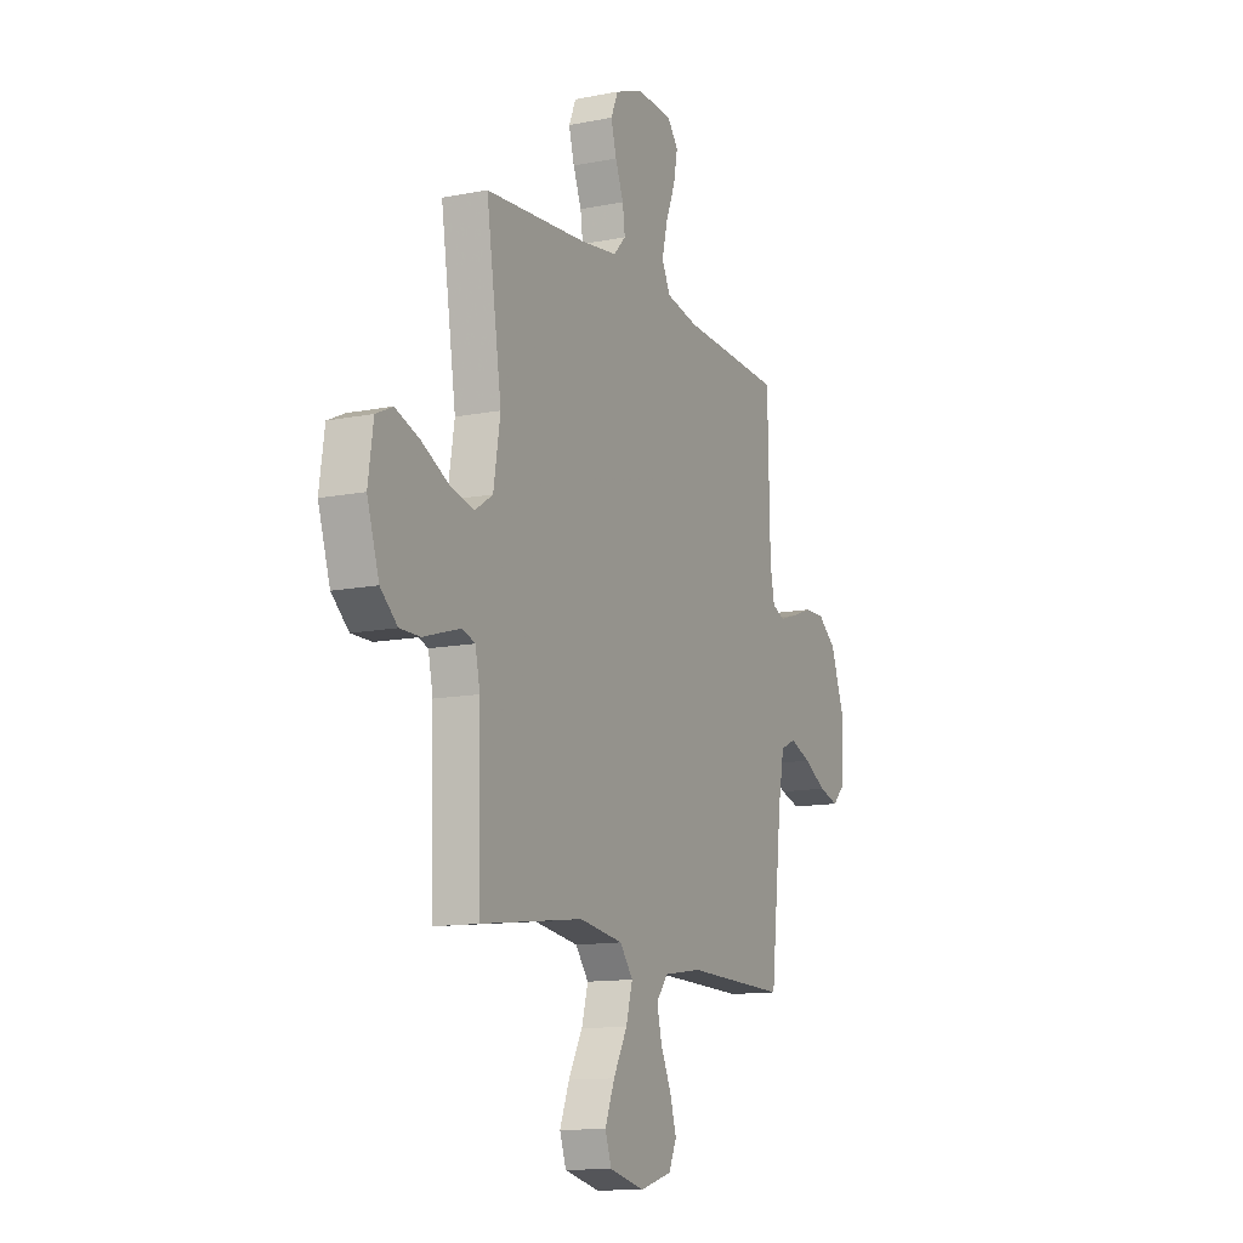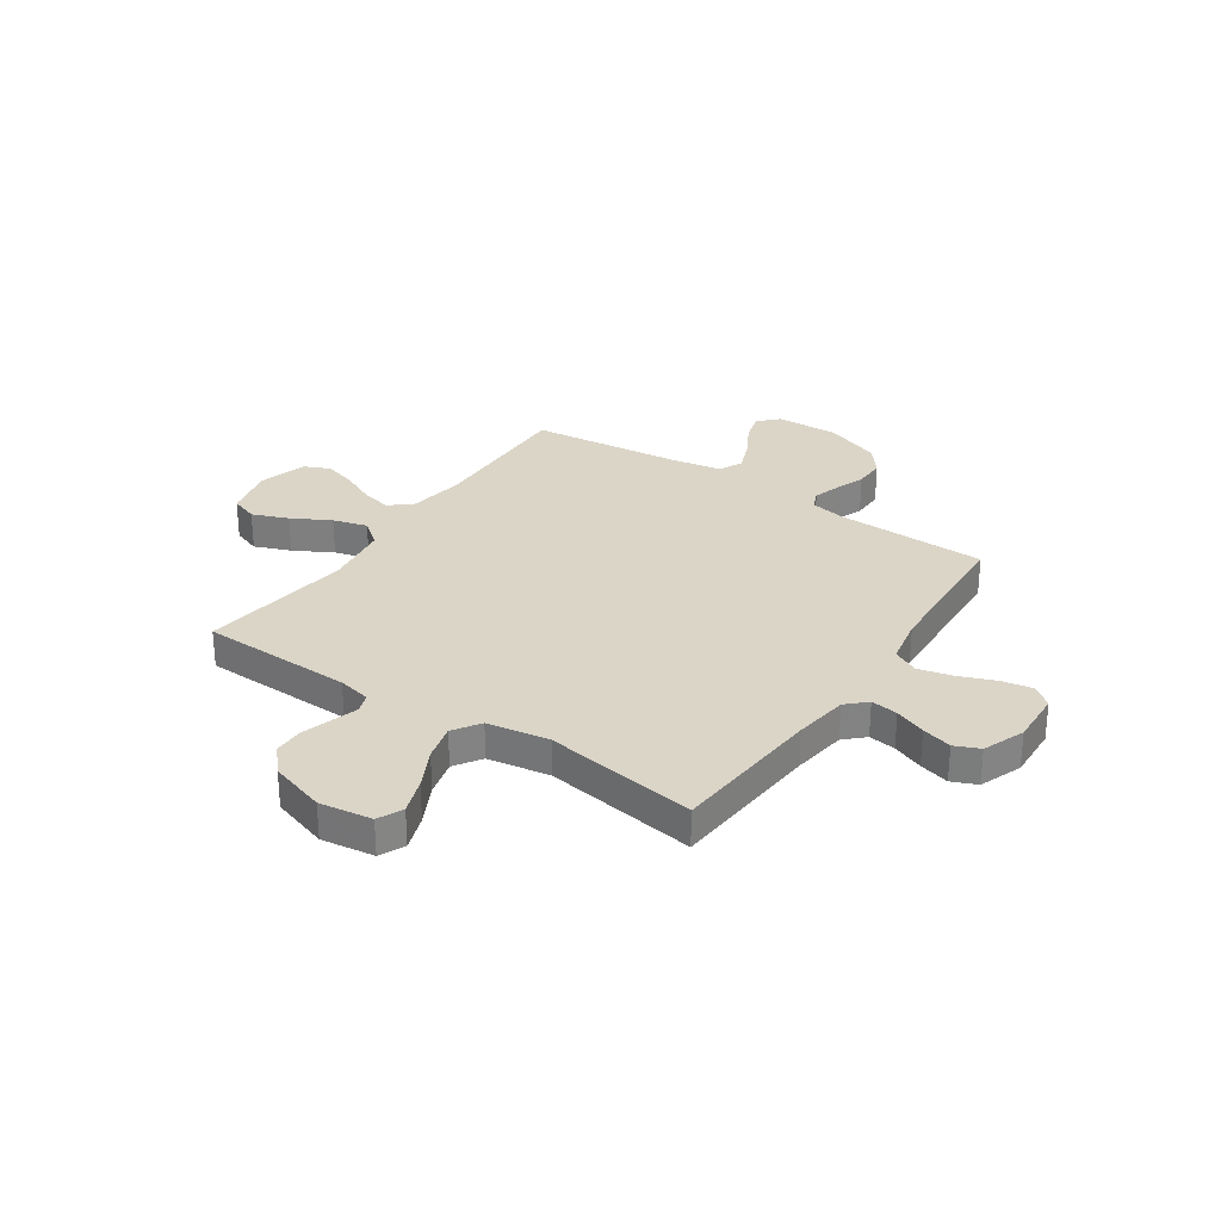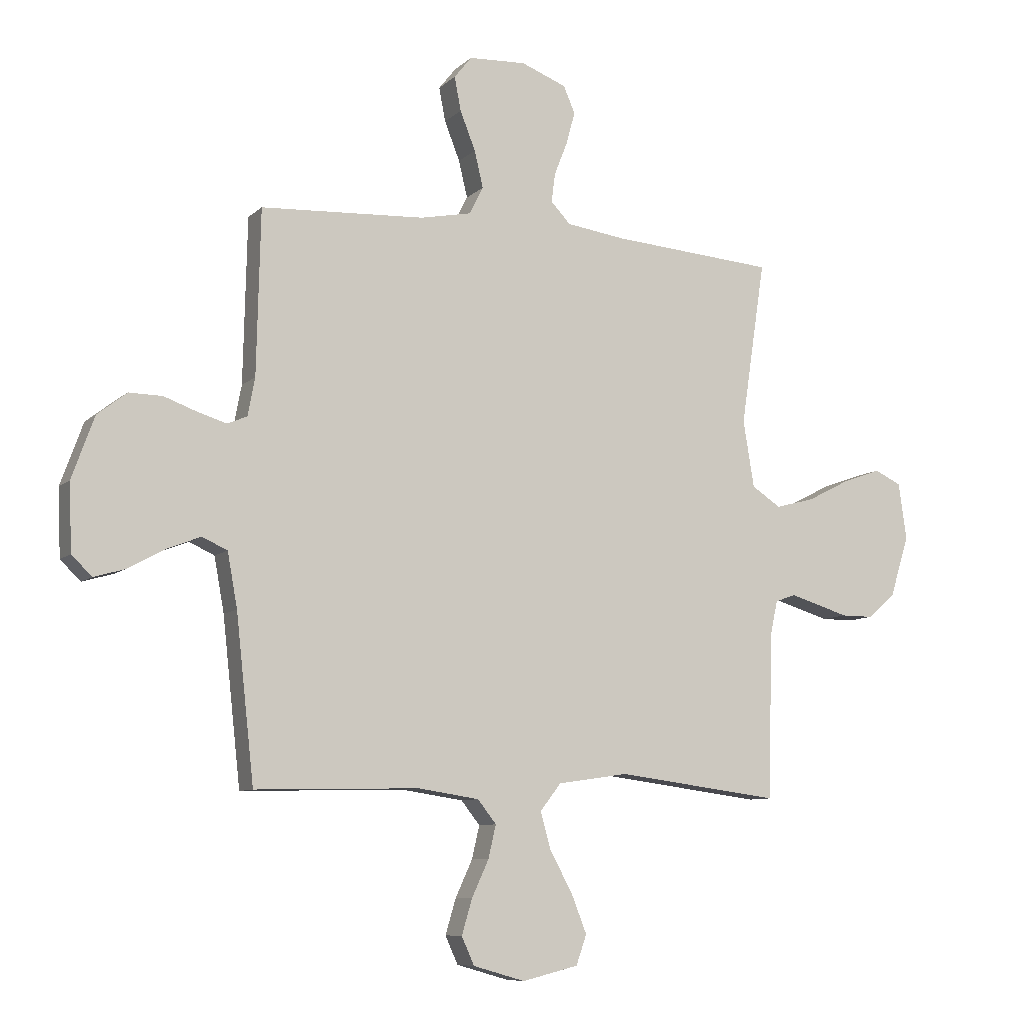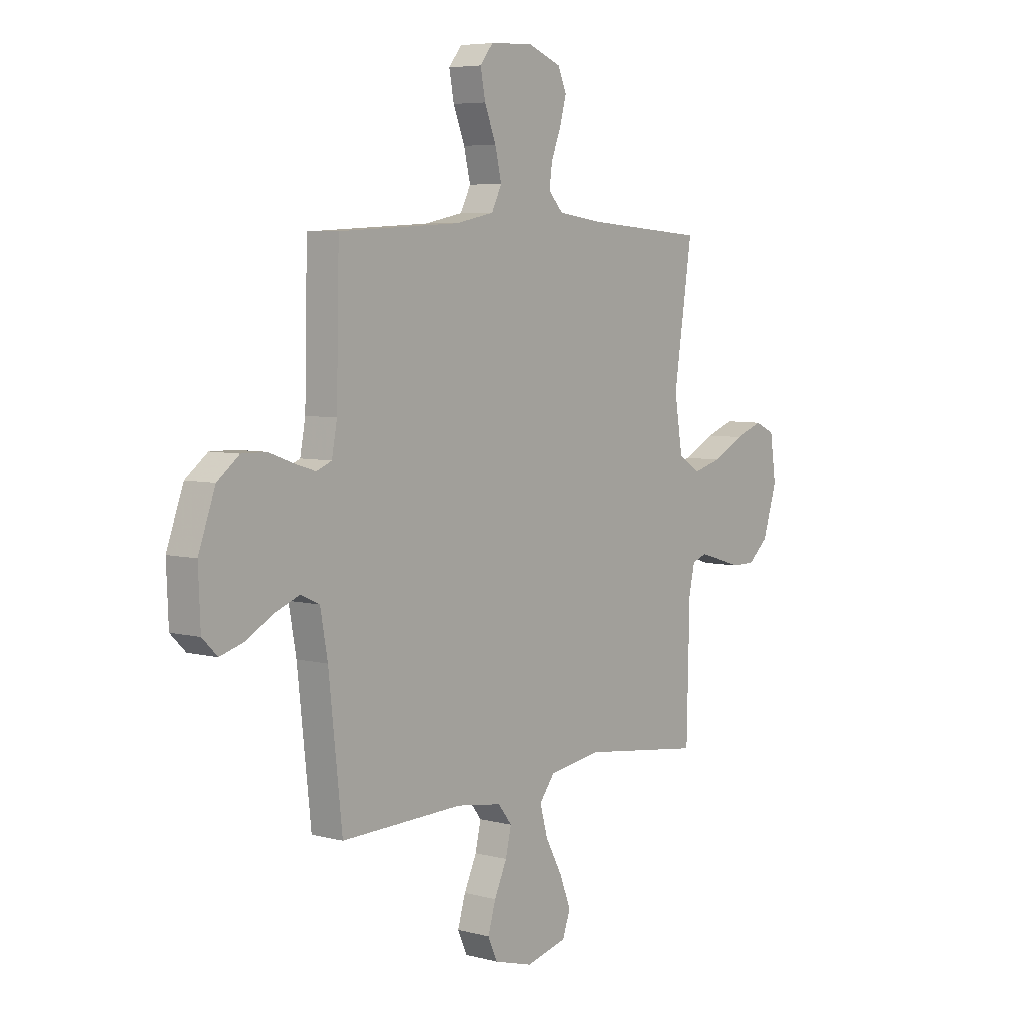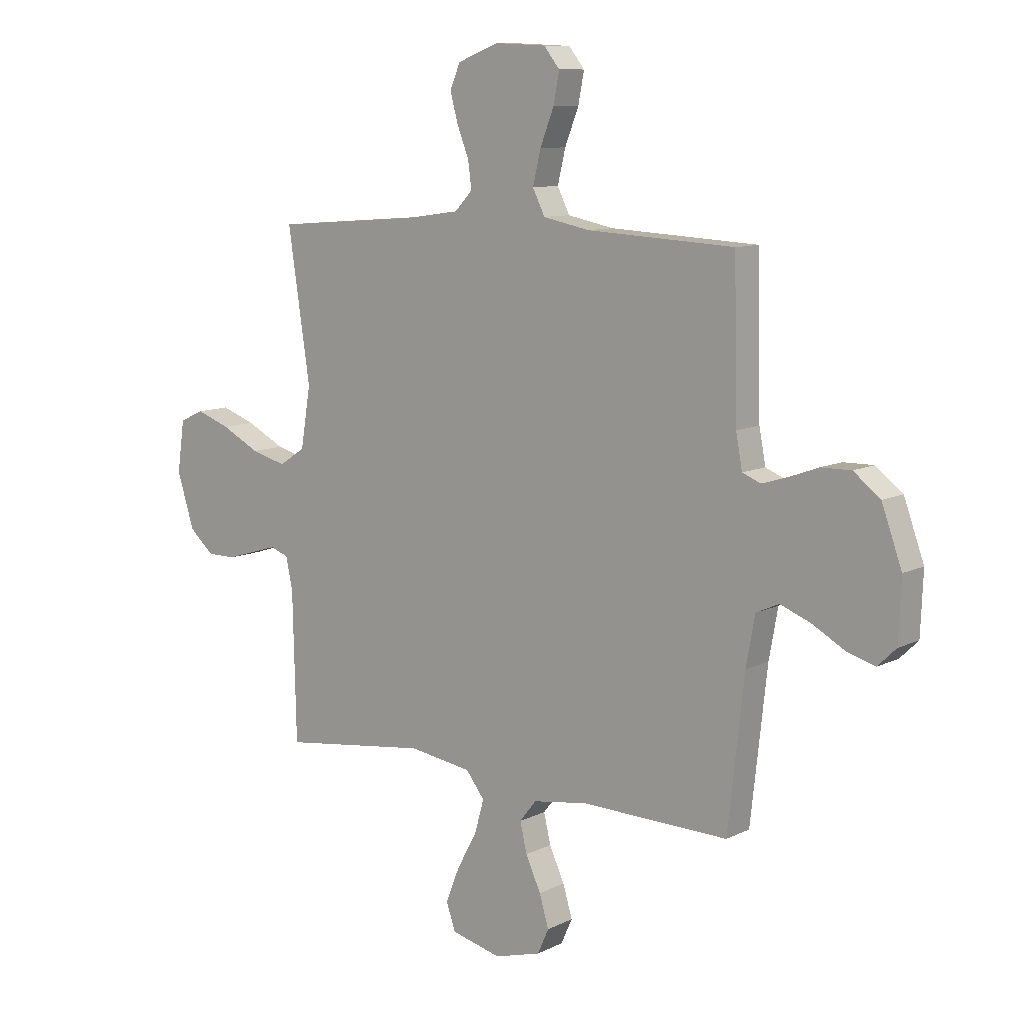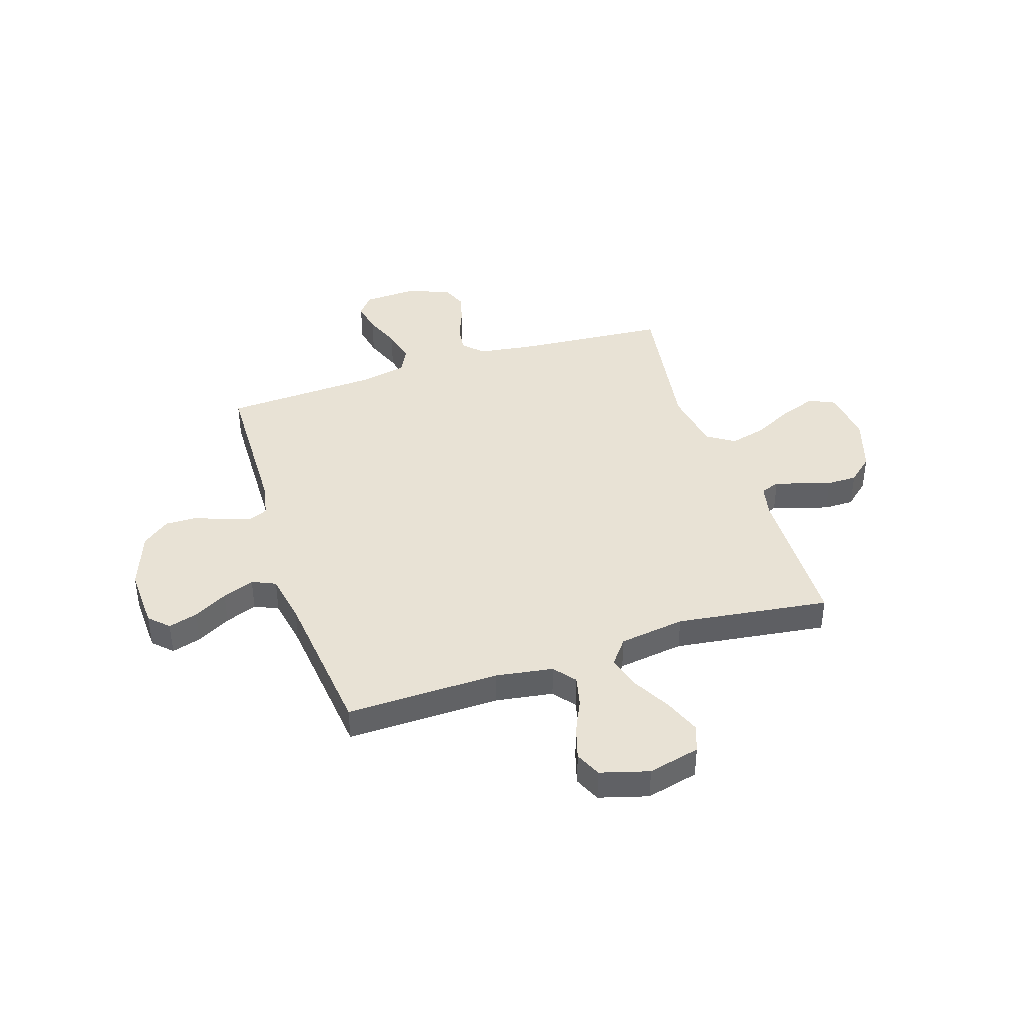
<metadata>
{"format":"obj","ext":"obj","renderer":"f3d","projection":"perspective","resolution":1024,"background":"white","views":[{"elev":-12.5,"azim":-65.0,"up":"+Z"},{"elev":29.5,"azim":-55.9,"up":"+Y"},{"elev":-8.5,"azim":154.9,"up":"+Z"},{"elev":5.8,"azim":128.4,"up":"+Z"},{"elev":9.9,"azim":38.7,"up":"+Z"},{"elev":40.7,"azim":162.1,"up":"+Y"}]}
</metadata>
<code>
v 0.5 0.07 0.5
v 0.507 0.07 0.2
v 0.52 0.07 0.131
v 0.557 0.07 0.116
v 0.609 0.07 0.132
v 0.669 0.07 0.154
v 0.73 0.07 0.155
v 0.784 0.07 0.113
v 0.825 0.07 0
v 0.82 0.07 -0.122
v 0.783 0.07 -0.158
v 0.725 0.07 -0.141
v 0.659 0.07 -0.104
v 0.597 0.07 -0.08
v 0.551 0.07 -0.101
v 0.533 0.07 -0.2
v 0.5 0.07 -0.5
v 0.2 0.07 -0.493
v 0.088 0.07 -0.51
v 0.054 0.07 -0.553
v 0.068 0.07 -0.613
v 0.099 0.07 -0.68
v 0.118 0.07 -0.744
v 0.095 0.07 -0.795
v 0 0.07 -0.822
v -0.102 0.07 -0.797
v -0.121 0.07 -0.743
v -0.093 0.07 -0.672
v -0.052 0.07 -0.597
v -0.033 0.07 -0.529
v -0.071 0.07 -0.48
v -0.2 0.07 -0.461
v -0.5 0.07 -0.5
v -0.507 0.07 -0.2
v -0.521 0.07 -0.135
v -0.558 0.07 -0.122
v -0.609 0.07 -0.137
v -0.668 0.07 -0.155
v -0.727 0.07 -0.155
v -0.777 0.07 -0.111
v -0.812 0.07 0
v -0.797 0.07 0.104
v -0.748 0.07 0.127
v -0.678 0.07 0.102
v -0.6 0.07 0.062
v -0.528 0.07 0.043
v -0.475 0.07 0.078
v -0.455 0.07 0.2
v -0.5 0.07 0.5
v -0.2 0.07 0.523
v -0.093 0.07 0.538
v -0.057 0.07 0.576
v -0.064 0.07 0.629
v -0.088 0.07 0.69
v -0.104 0.07 0.749
v -0.083 0.07 0.798
v 0 0.07 0.83
v 0.105 0.07 0.825
v 0.137 0.07 0.785
v 0.125 0.07 0.723
v 0.097 0.07 0.652
v 0.081 0.07 0.585
v 0.106 0.07 0.535
v 0.2 0.07 0.516
v 0.5 0 0.5
v 0.507 0 0.2
v 0.52 0 0.131
v 0.557 0 0.116
v 0.609 0 0.132
v 0.669 0 0.154
v 0.73 0 0.155
v 0.784 0 0.113
v 0.825 0 0
v 0.82 0 -0.122
v 0.783 0 -0.158
v 0.725 0 -0.141
v 0.659 0 -0.104
v 0.597 0 -0.08
v 0.551 0 -0.101
v 0.533 0 -0.2
v 0.5 0 -0.5
v 0.2 0 -0.493
v 0.088 0 -0.51
v 0.054 0 -0.553
v 0.068 0 -0.613
v 0.099 0 -0.68
v 0.118 0 -0.744
v 0.095 0 -0.795
v 0 0 -0.822
v -0.102 0 -0.797
v -0.121 0 -0.743
v -0.093 0 -0.672
v -0.052 0 -0.597
v -0.033 0 -0.529
v -0.071 0 -0.48
v -0.2 0 -0.461
v -0.5 0 -0.5
v -0.507 0 -0.2
v -0.521 0 -0.135
v -0.558 0 -0.122
v -0.609 0 -0.137
v -0.668 0 -0.155
v -0.727 0 -0.155
v -0.777 0 -0.111
v -0.812 0 0
v -0.797 0 0.104
v -0.748 0 0.127
v -0.678 0 0.102
v -0.6 0 0.062
v -0.528 0 0.043
v -0.475 0 0.078
v -0.455 0 0.2
v -0.5 0 0.5
v -0.2 0 0.523
v -0.093 0 0.538
v -0.057 0 0.576
v -0.064 0 0.629
v -0.088 0 0.69
v -0.104 0 0.749
v -0.083 0 0.798
v 0 0 0.83
v 0.105 0 0.825
v 0.137 0 0.785
v 0.125 0 0.723
v 0.097 0 0.652
v 0.081 0 0.585
v 0.106 0 0.535
v 0.2 0 0.516
f 58 59 60 61
f 58 61 62
f 57 58 62
f 56 57 62
f 53 54 55 56
f 52 53 56 62
f 51 52 62 63
f 48 49 50
f 47 48 50 51
f 42 43 44 45
f 42 45 46
f 41 42 46
f 40 41 46
f 37 38 39 40
f 36 37 40 46
f 35 36 46 47
f 32 33 34
f 31 32 34 35
f 26 27 28 29
f 26 29 30
f 25 26 30
f 24 25 30
f 21 22 23 24
f 20 21 24 30
f 19 20 30 31
f 16 17 18
f 15 16 18 19
f 10 11 12 13
f 10 13 14
f 9 10 14
f 8 9 14
f 5 6 7 8
f 4 5 8 14
f 3 4 14 15
f 64 1 2
f 47 51 63 64
f 31 35 47 64
f 15 19 31 64
f 2 3 15 64
f 125 124 123 122
f 126 125 122
f 126 122 121
f 126 121 120
f 120 119 118 117
f 126 120 117 116
f 127 126 116 115
f 114 113 112
f 115 114 112 111
f 109 108 107 106
f 110 109 106
f 110 106 105
f 110 105 104
f 104 103 102 101
f 110 104 101 100
f 111 110 100 99
f 98 97 96
f 99 98 96 95
f 93 92 91 90
f 94 93 90
f 94 90 89
f 94 89 88
f 88 87 86 85
f 94 88 85 84
f 95 94 84 83
f 82 81 80
f 83 82 80 79
f 77 76 75 74
f 78 77 74
f 78 74 73
f 78 73 72
f 72 71 70 69
f 78 72 69 68
f 79 78 68 67
f 66 65 128
f 128 127 115 111
f 128 111 99 95
f 128 95 83 79
f 128 79 67 66
f 1 65 66 2
f 2 66 67 3
f 3 67 68 4
f 4 68 69 5
f 5 69 70 6
f 6 70 71 7
f 7 71 72 8
f 8 72 73 9
f 9 73 74 10
f 10 74 75 11
f 11 75 76 12
f 12 76 77 13
f 13 77 78 14
f 14 78 79 15
f 15 79 80 16
f 16 80 81 17
f 17 81 82 18
f 18 82 83 19
f 19 83 84 20
f 20 84 85 21
f 21 85 86 22
f 22 86 87 23
f 23 87 88 24
f 24 88 89 25
f 25 89 90 26
f 26 90 91 27
f 27 91 92 28
f 28 92 93 29
f 29 93 94 30
f 30 94 95 31
f 31 95 96 32
f 32 96 97 33
f 33 97 98 34
f 34 98 99 35
f 35 99 100 36
f 36 100 101 37
f 37 101 102 38
f 38 102 103 39
f 39 103 104 40
f 40 104 105 41
f 41 105 106 42
f 42 106 107 43
f 43 107 108 44
f 44 108 109 45
f 45 109 110 46
f 46 110 111 47
f 47 111 112 48
f 48 112 113 49
f 49 113 114 50
f 50 114 115 51
f 51 115 116 52
f 52 116 117 53
f 53 117 118 54
f 54 118 119 55
f 55 119 120 56
f 56 120 121 57
f 57 121 122 58
f 58 122 123 59
f 59 123 124 60
f 60 124 125 61
f 61 125 126 62
f 62 126 127 63
f 63 127 128 64
f 64 128 65 1

</code>
